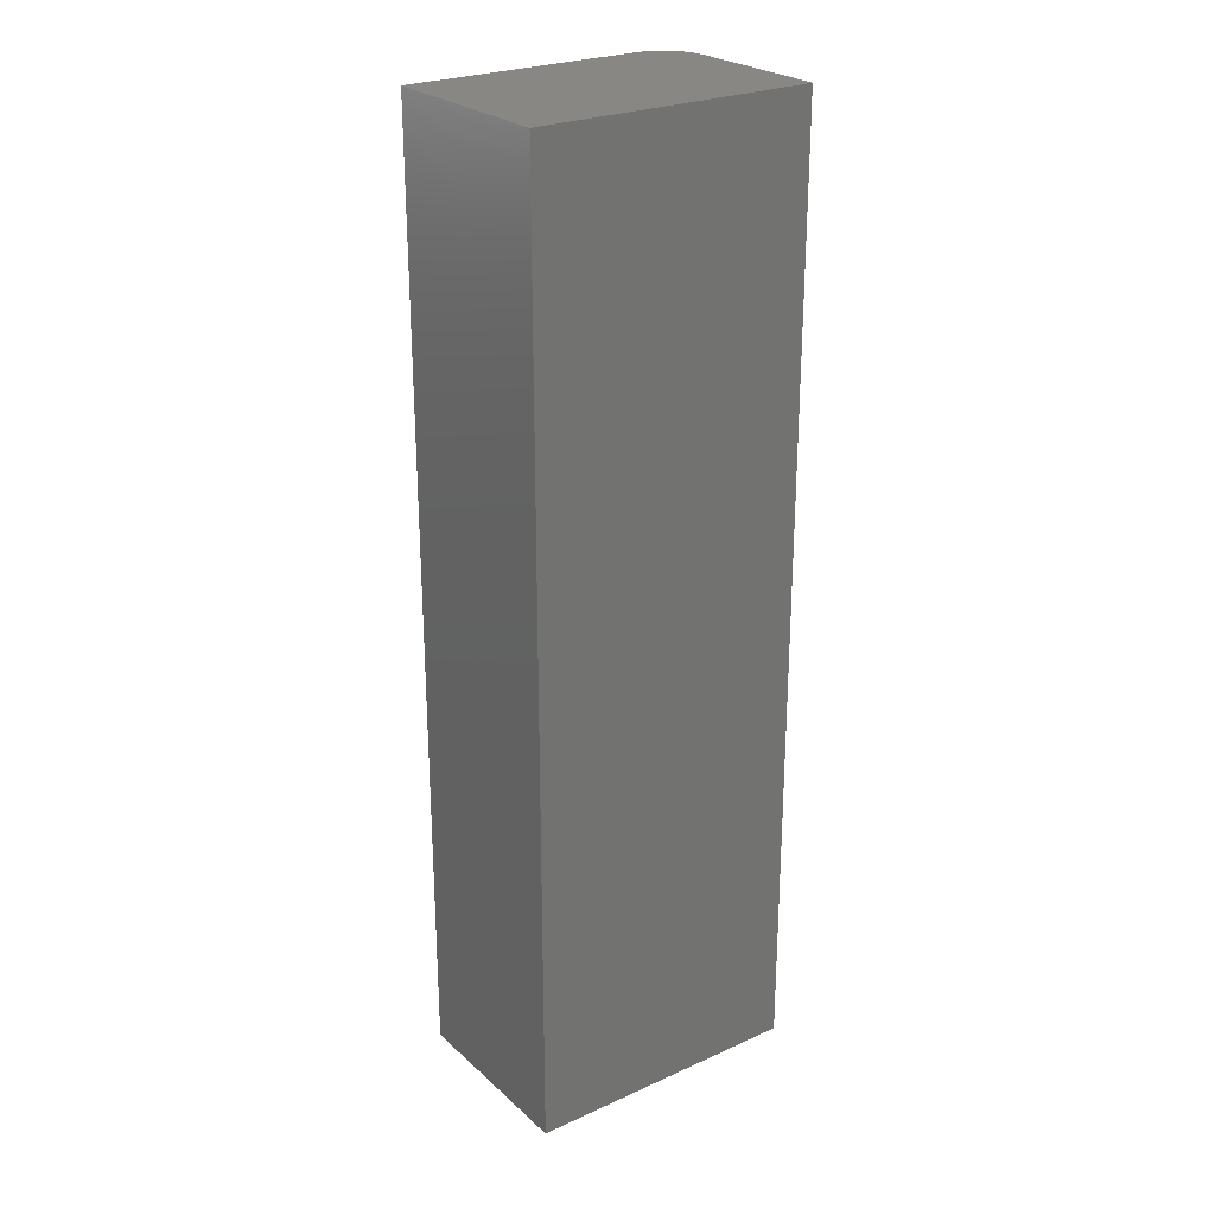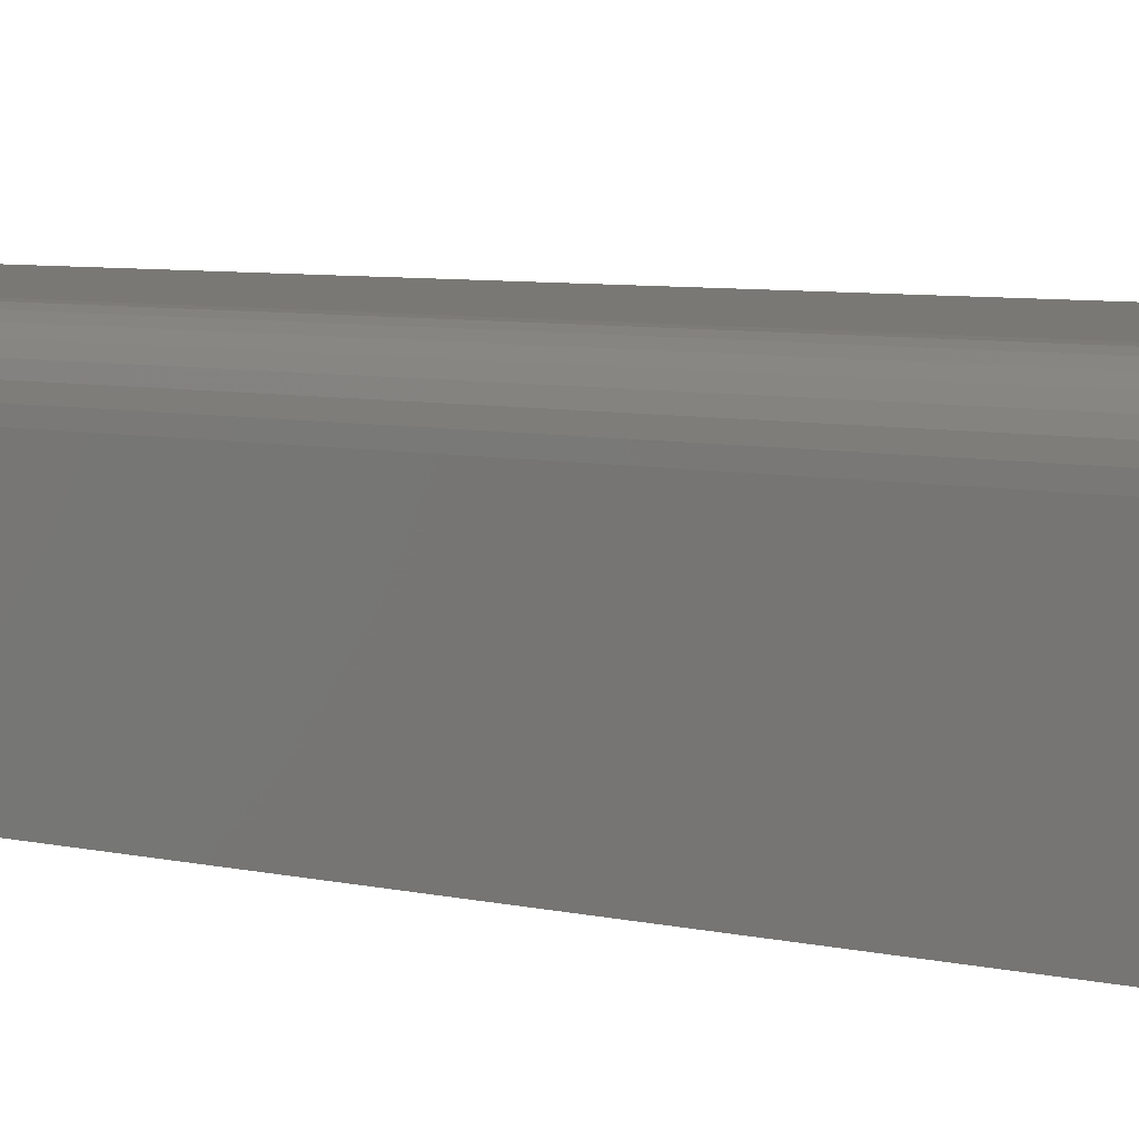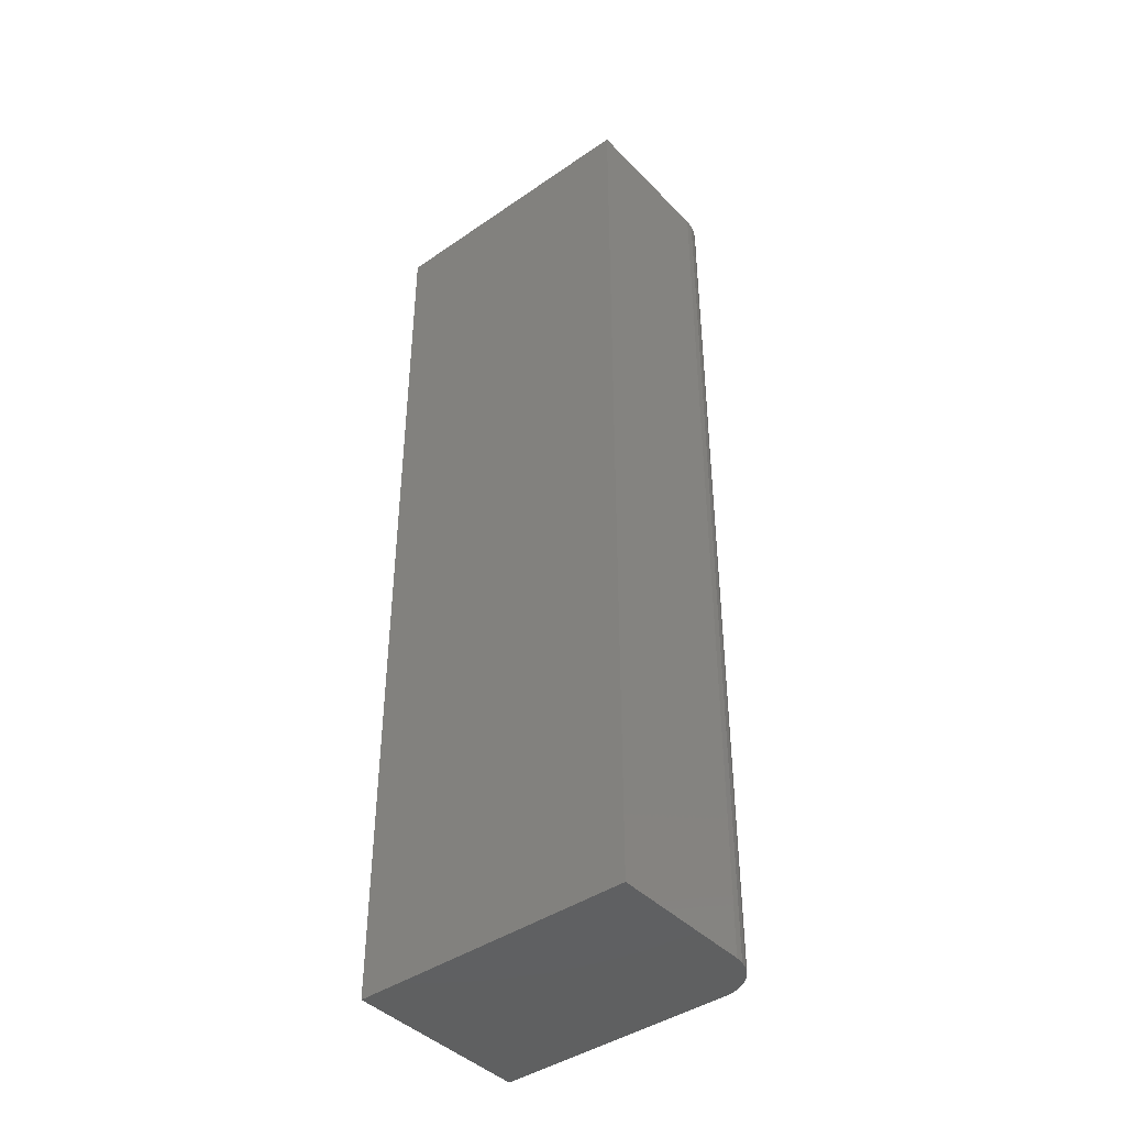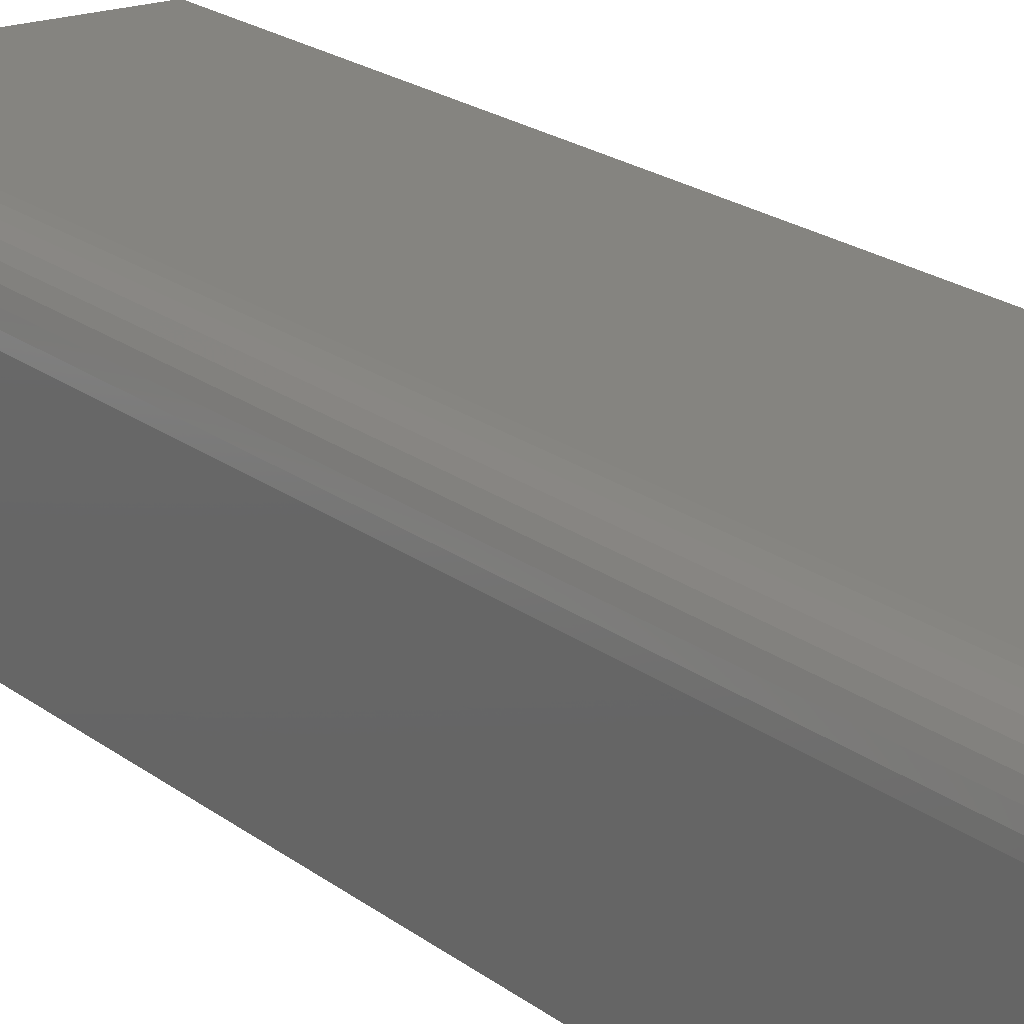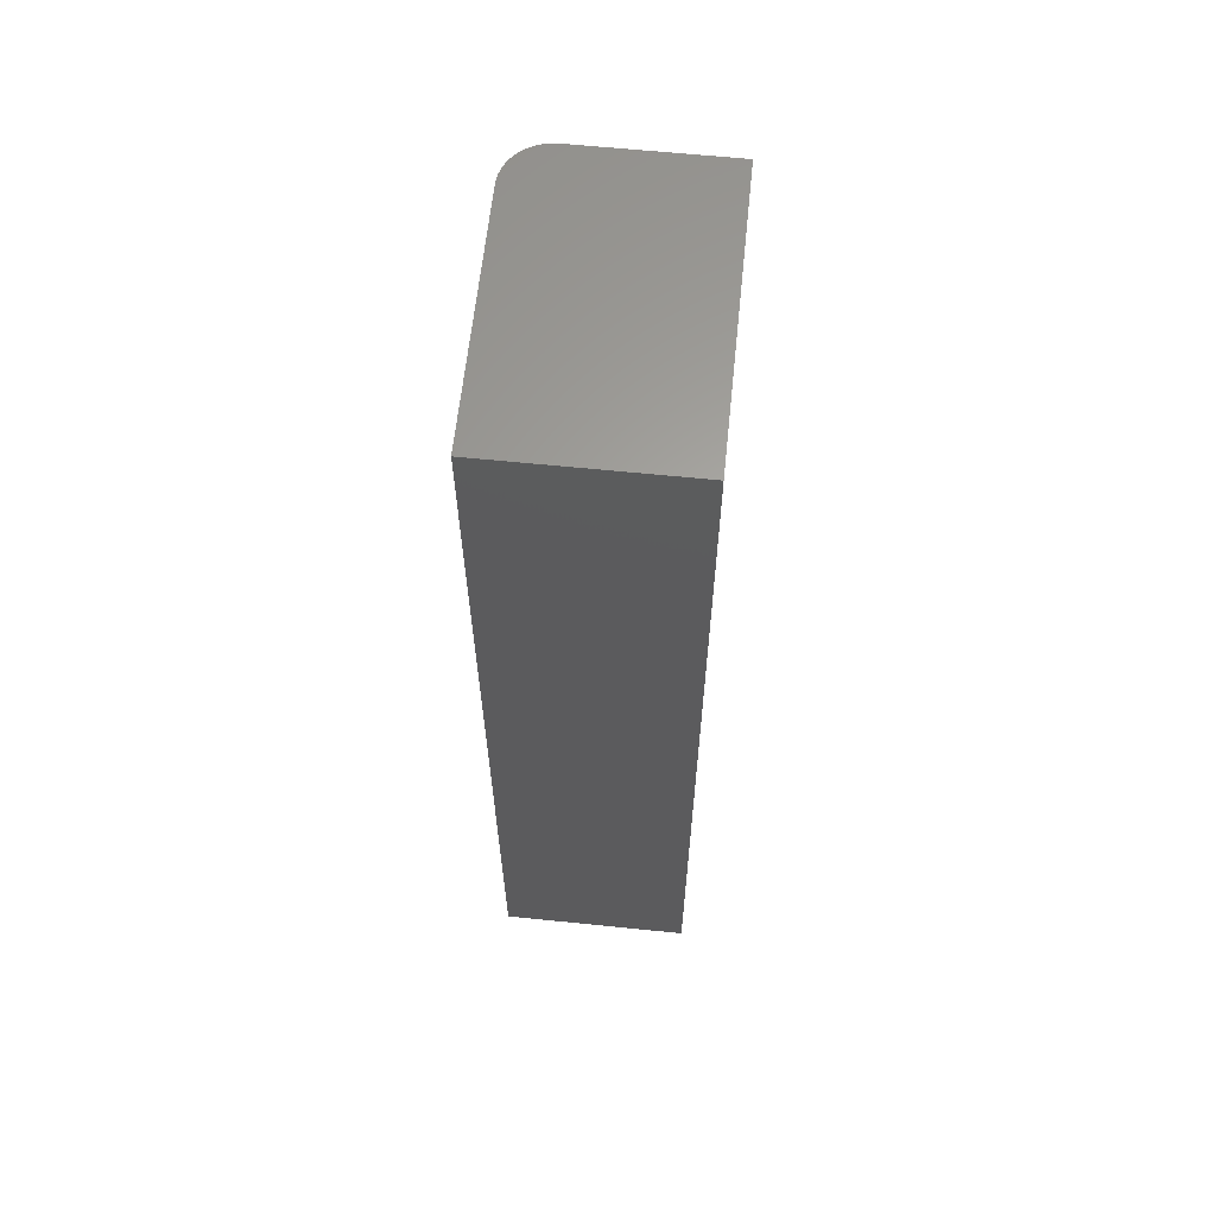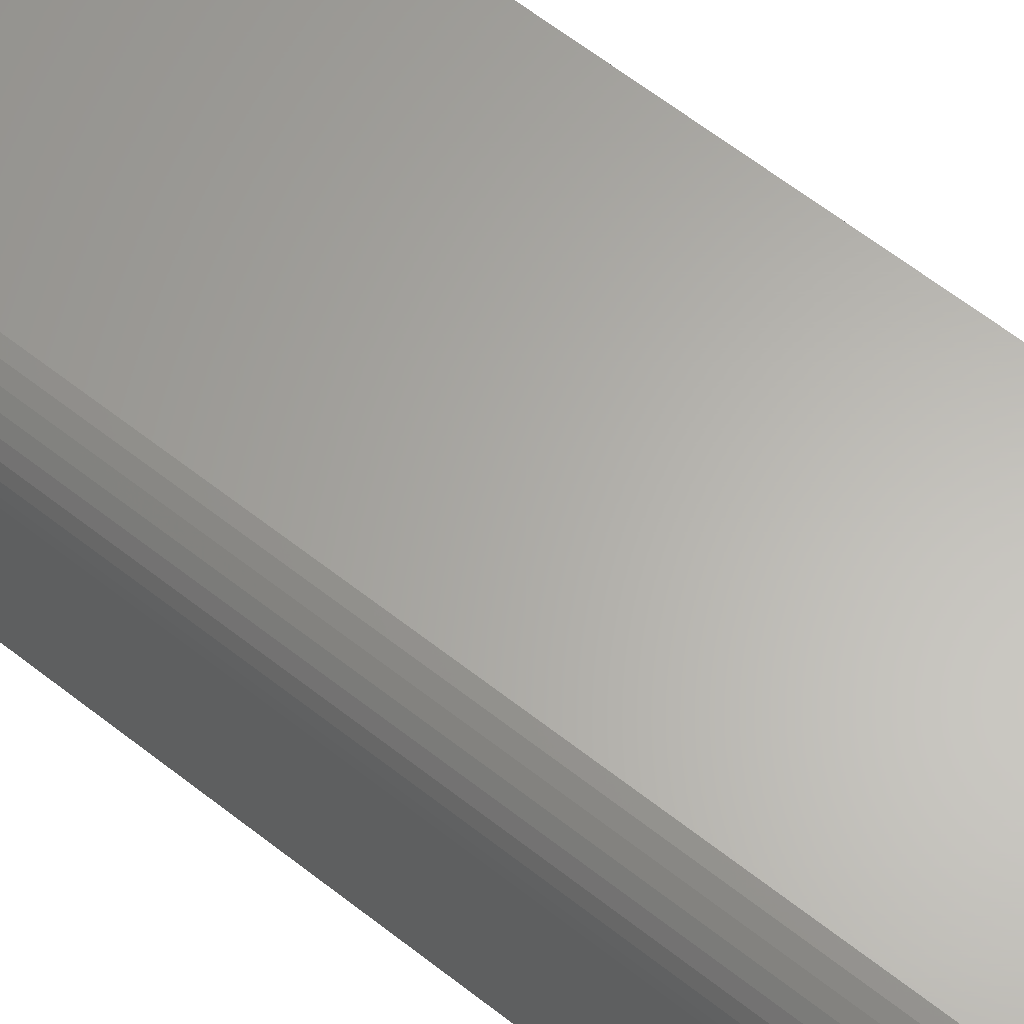
<metadata>
{"format":"stl","ext":"stl","renderer":"f3d","projection":"perspective","resolution":1024,"background":"white","views":[{"elev":25.5,"azim":144.2,"up":"+Y"},{"elev":5.2,"azim":-49.3,"up":"+Z"},{"elev":-42.1,"azim":-140.4,"up":"+Y"},{"elev":19.4,"azim":-35.0,"up":"+Z"},{"elev":62.5,"azim":95.9,"up":"+Y"},{"elev":63.6,"azim":-51.7,"up":"+Z"}]}
</metadata>
<code>
# stl→obj: 24 verts, 44 faces
v -0.7109 -0.7031 0.1719
v -0.4944 -0.7031 0.1719
v -0.7109 0.1641 0.1719
v -0.4944 0.1641 0.1719
v -0.75 0.1641 0.1328
v -0.75 0.1641 0
v -0.75 -0.7031 0.1328
v -0.75 -0.7031 0
v -0.7492 0.1641 0.1404
v -0.747 0.1641 0.1478
v -0.7434 0.1641 0.1545
v -0.7386 0.1641 0.1604
v -0.7326 0.1641 0.1653
v -0.7259 0.1641 0.1689
v -0.7186 0.1641 0.1711
v -0.4944 0.1641 0
v -0.7386 -0.7031 0.1604
v -0.7259 -0.7031 0.1689
v -0.7326 -0.7031 0.1653
v -0.4944 -0.7031 0
v -0.7186 -0.7031 0.1711
v -0.7434 -0.7031 0.1545
v -0.747 -0.7031 0.1478
v -0.7492 -0.7031 0.1404
f 1 2 3
f 3 2 4
f 5 6 7
f 7 6 8
f 5 9 10
f 6 5 10
f 6 10 11
f 6 11 12
f 6 12 13
f 6 13 14
f 6 14 15
f 6 15 3
f 6 3 4
f 6 4 16
f 17 18 19
f 20 2 1
f 20 1 21
f 20 21 8
f 21 18 17
f 21 17 22
f 21 22 23
f 21 23 24
f 21 24 7
f 21 7 8
f 5 7 9
f 9 7 24
f 9 24 10
f 10 24 23
f 10 23 11
f 11 23 22
f 11 22 12
f 12 22 17
f 12 17 13
f 13 17 19
f 13 19 14
f 14 19 18
f 14 18 15
f 15 18 21
f 15 21 3
f 3 21 1
f 8 6 20
f 20 6 16
f 2 20 4
f 4 20 16

</code>
